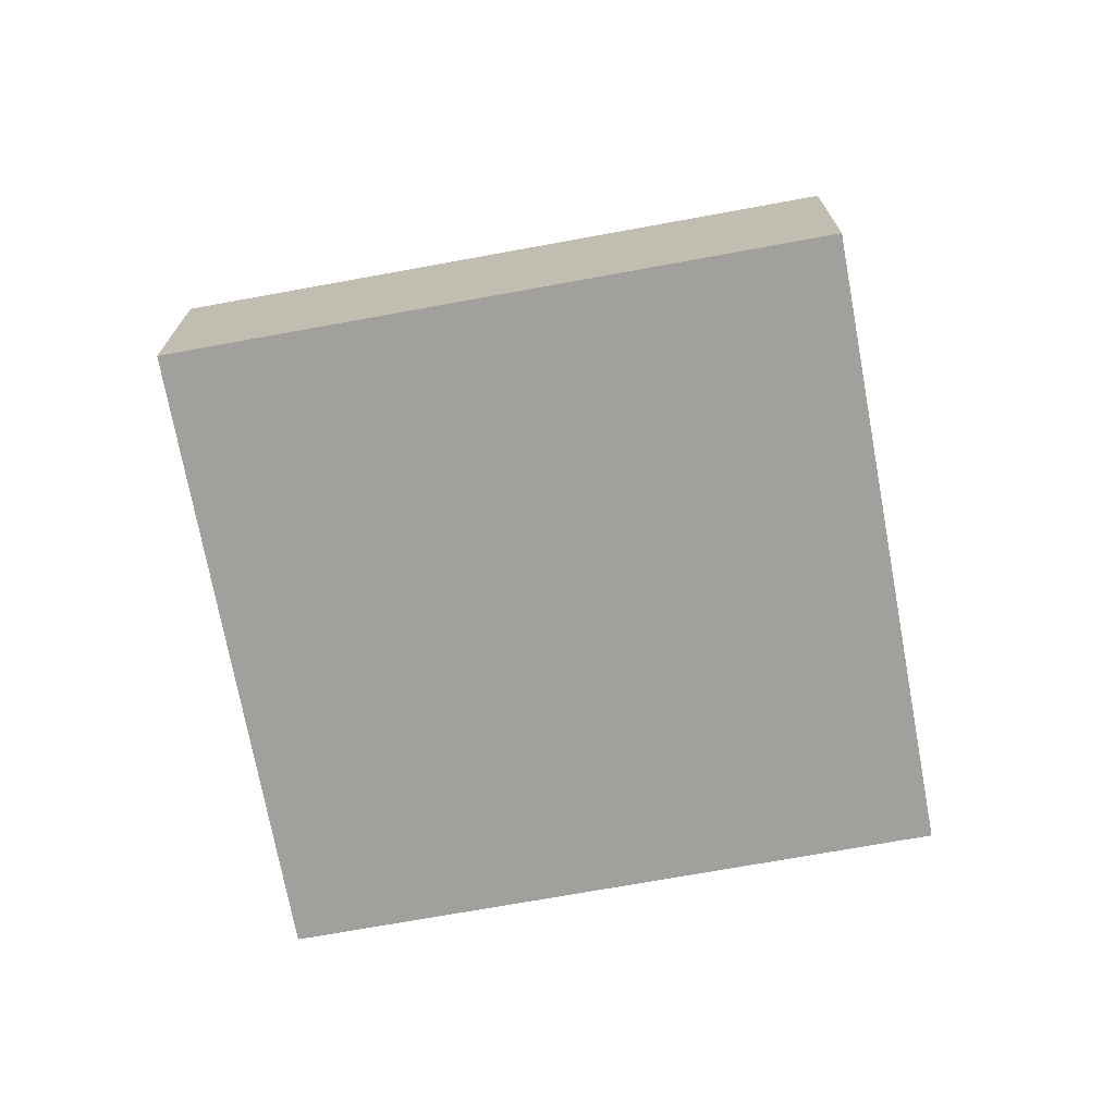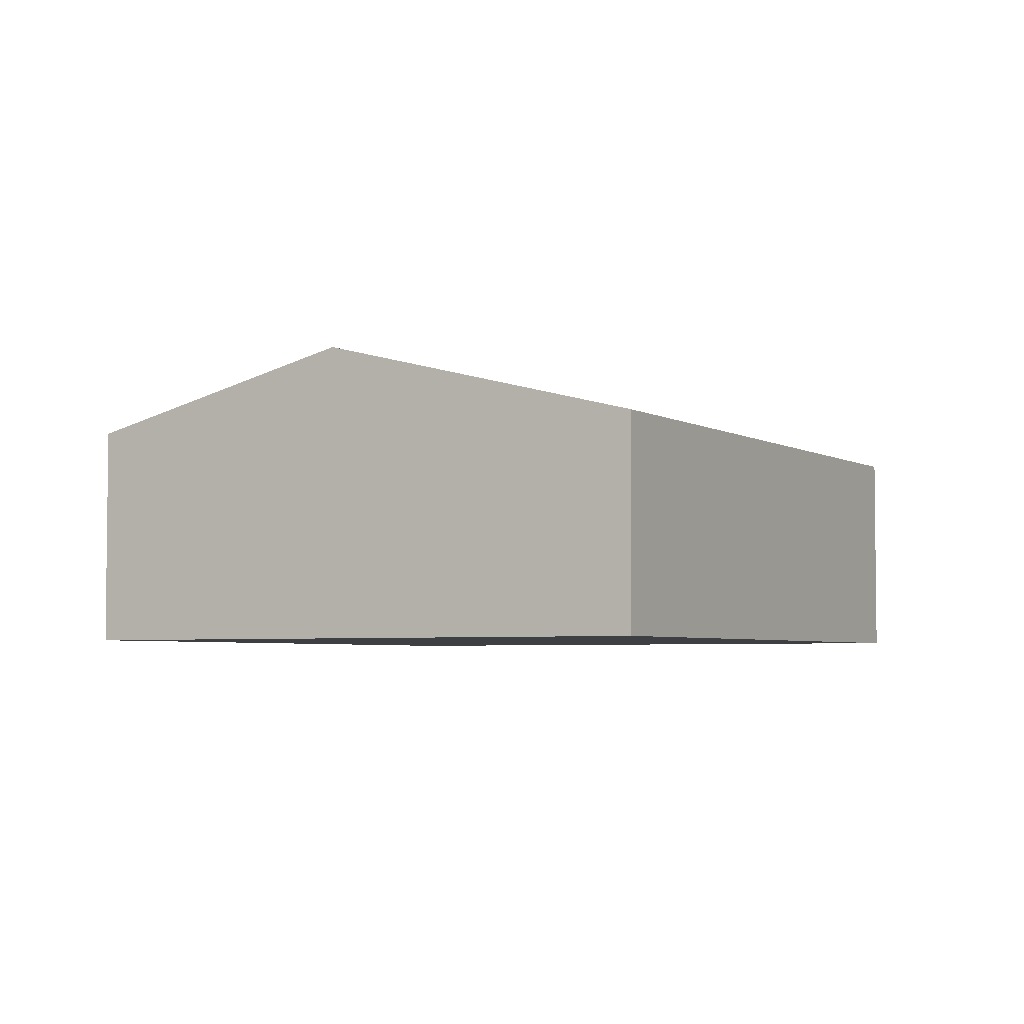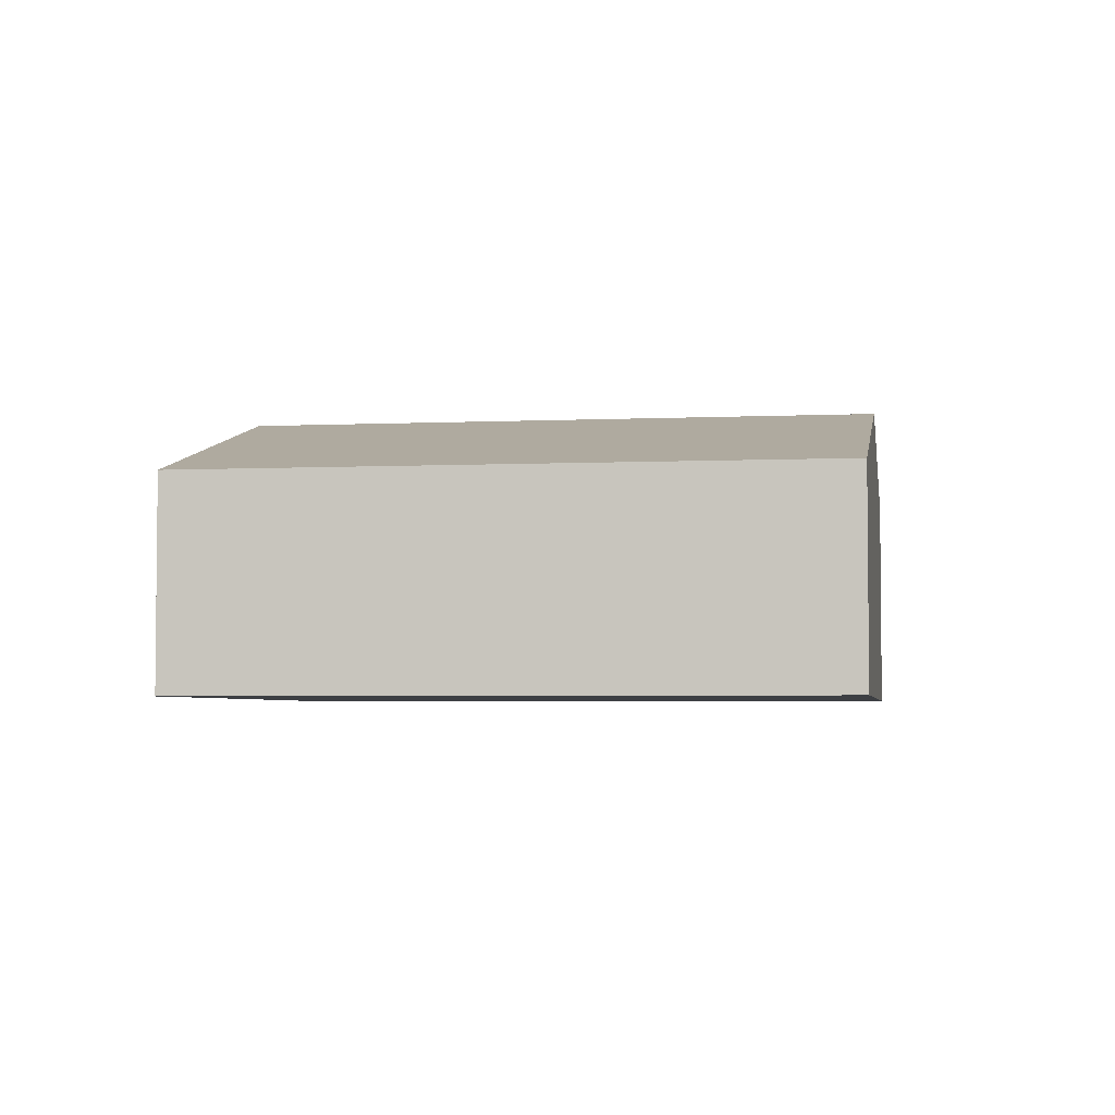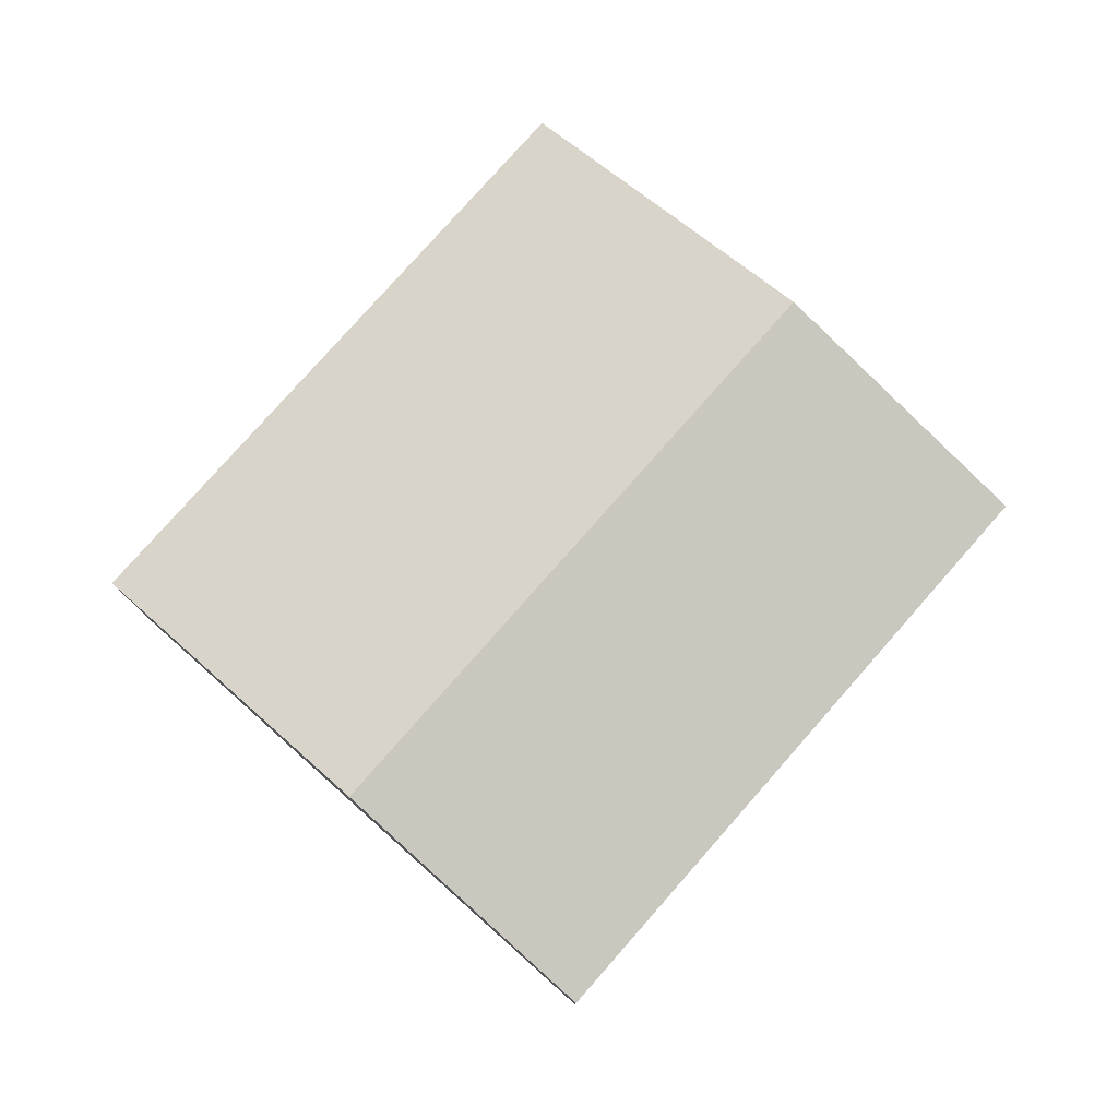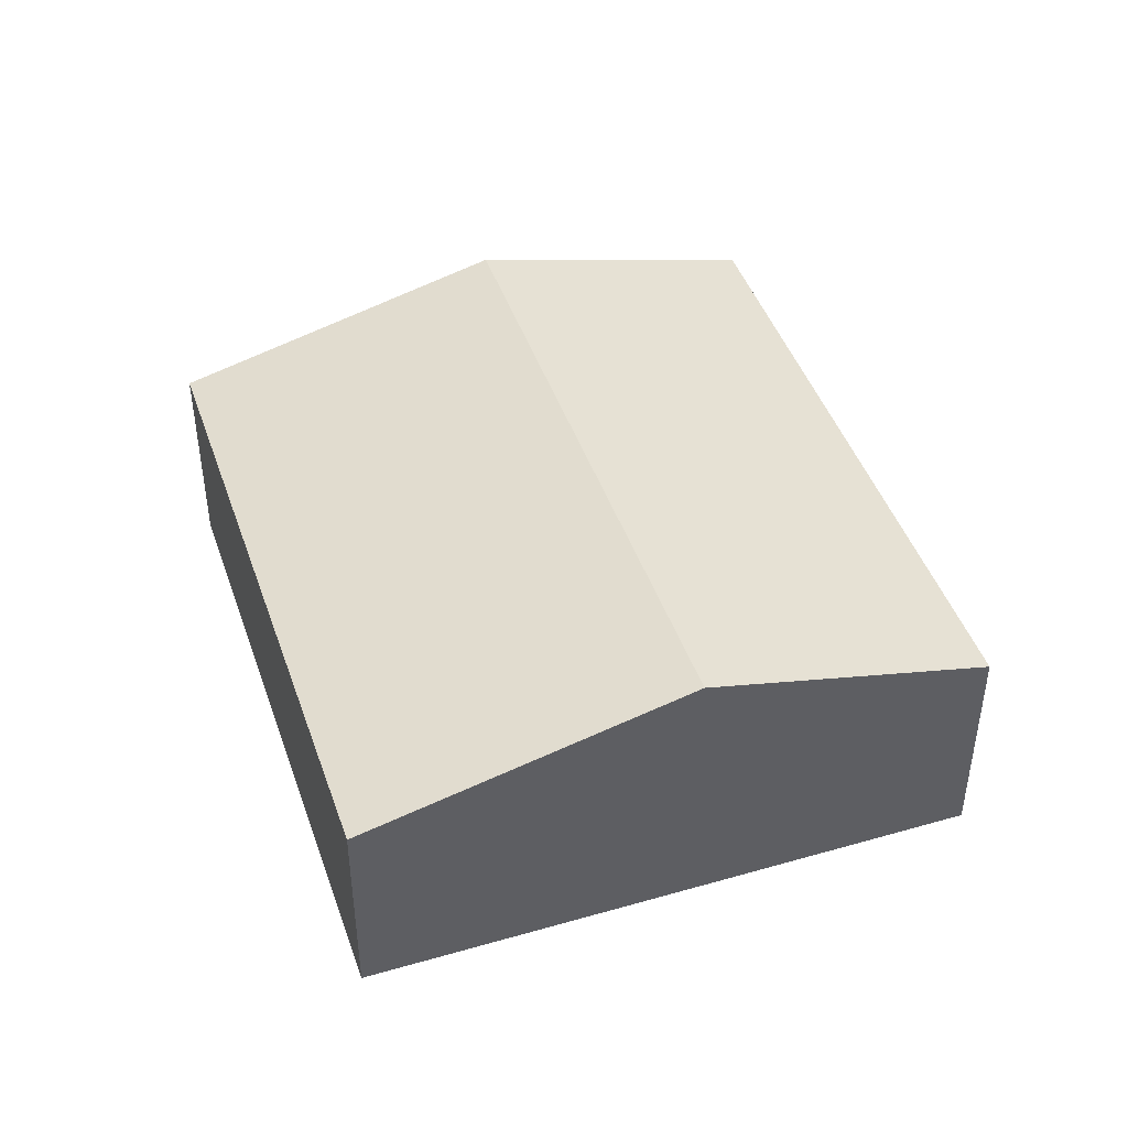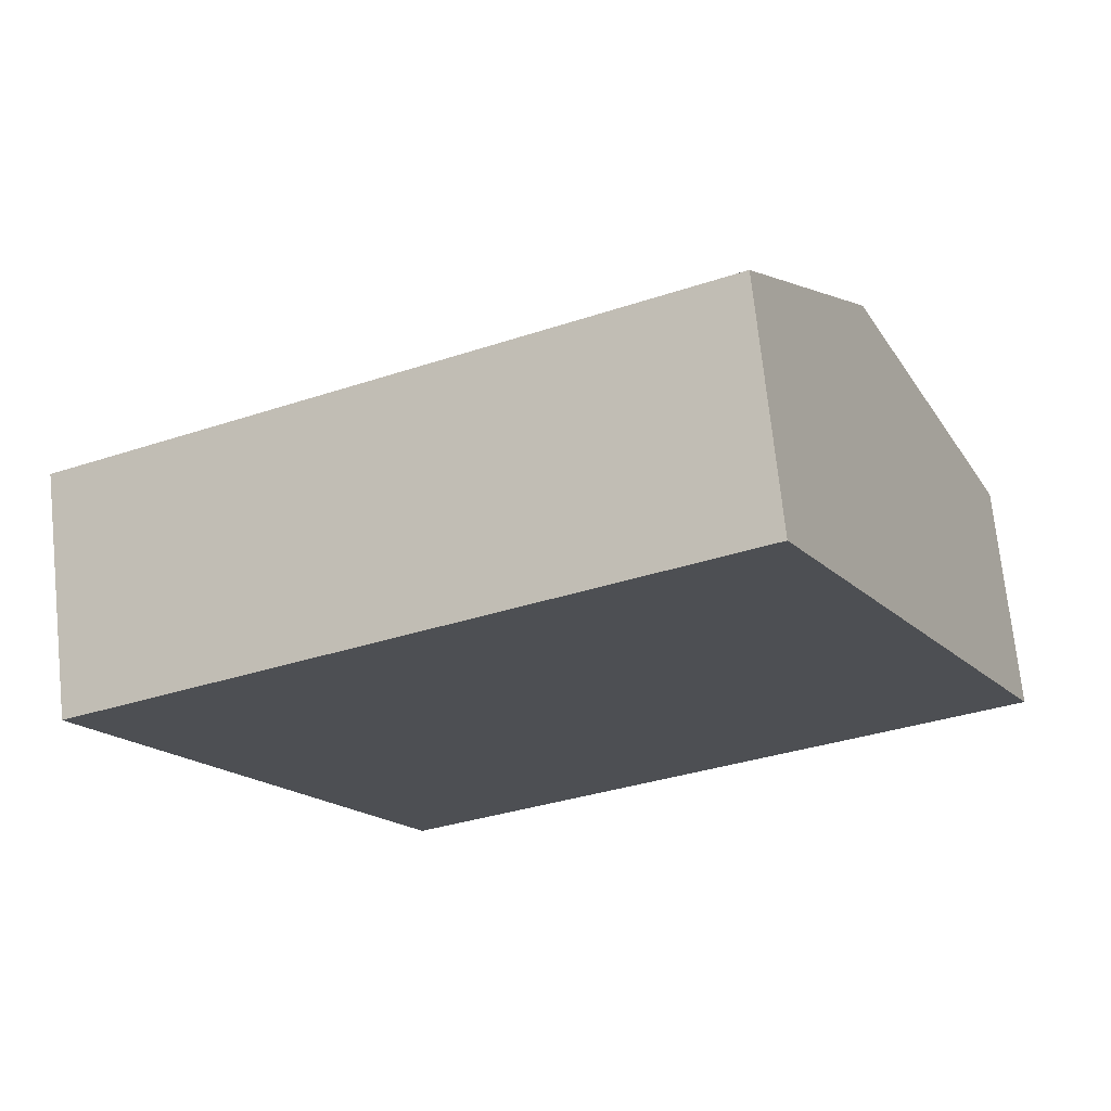
<metadata>
{"format":"obj","ext":"obj","renderer":"f3d","projection":"perspective","resolution":1024,"background":"white","views":[{"elev":-71.7,"azim":164.3,"up":"+Y"},{"elev":-4.2,"azim":93.6,"up":"+Y"},{"elev":-4.0,"azim":162.7,"up":"+Y"},{"elev":78.9,"azim":-74.6,"up":"+Y"},{"elev":45.0,"azim":-134.7,"up":"+Y"},{"elev":71.6,"azim":-6.0,"up":"+Z"}]}
</metadata>
<code>
v  7.879 -1.831e-17 0.299
v  6.482 2.43 3.162
v  6.482 -1.936e-16 3.162
v  7.879 3.222 0.299
v  9.492 1.841e-16 -3.006
v  9.492 2.308 -3.006
v  0 0 0
v  0 2.43 1.488e-16
v  3.038 2.308 -6.155
v  3.038 3.769e-16 -6.155
v  1.41 3.222 -2.858
v  1.41 1.75e-16 -2.858
g defaultobject
f 1 2 3
f 2 1 4
f 4 1 5
f 4 5 6
f 2 7 3
f 7 2 8
f 9 5 10
f 5 9 6
f 2 11 8
f 11 2 4
f 1 10 5
f 10 1 3
f 10 3 7
f 10 7 12
f 4 9 11
f 9 4 6
f 11 7 8
f 7 11 12
f 12 11 9
f 12 9 10

</code>
